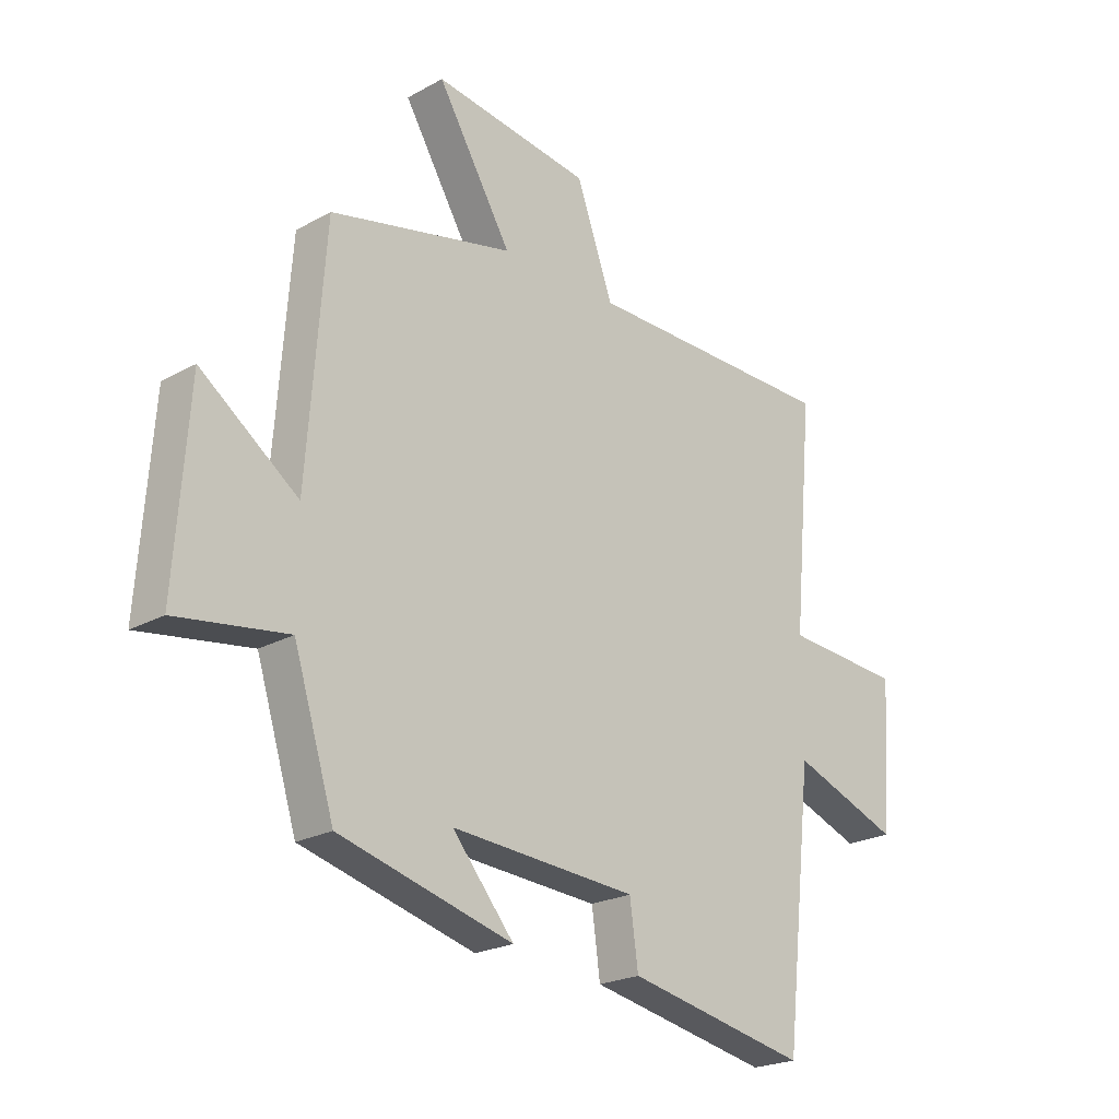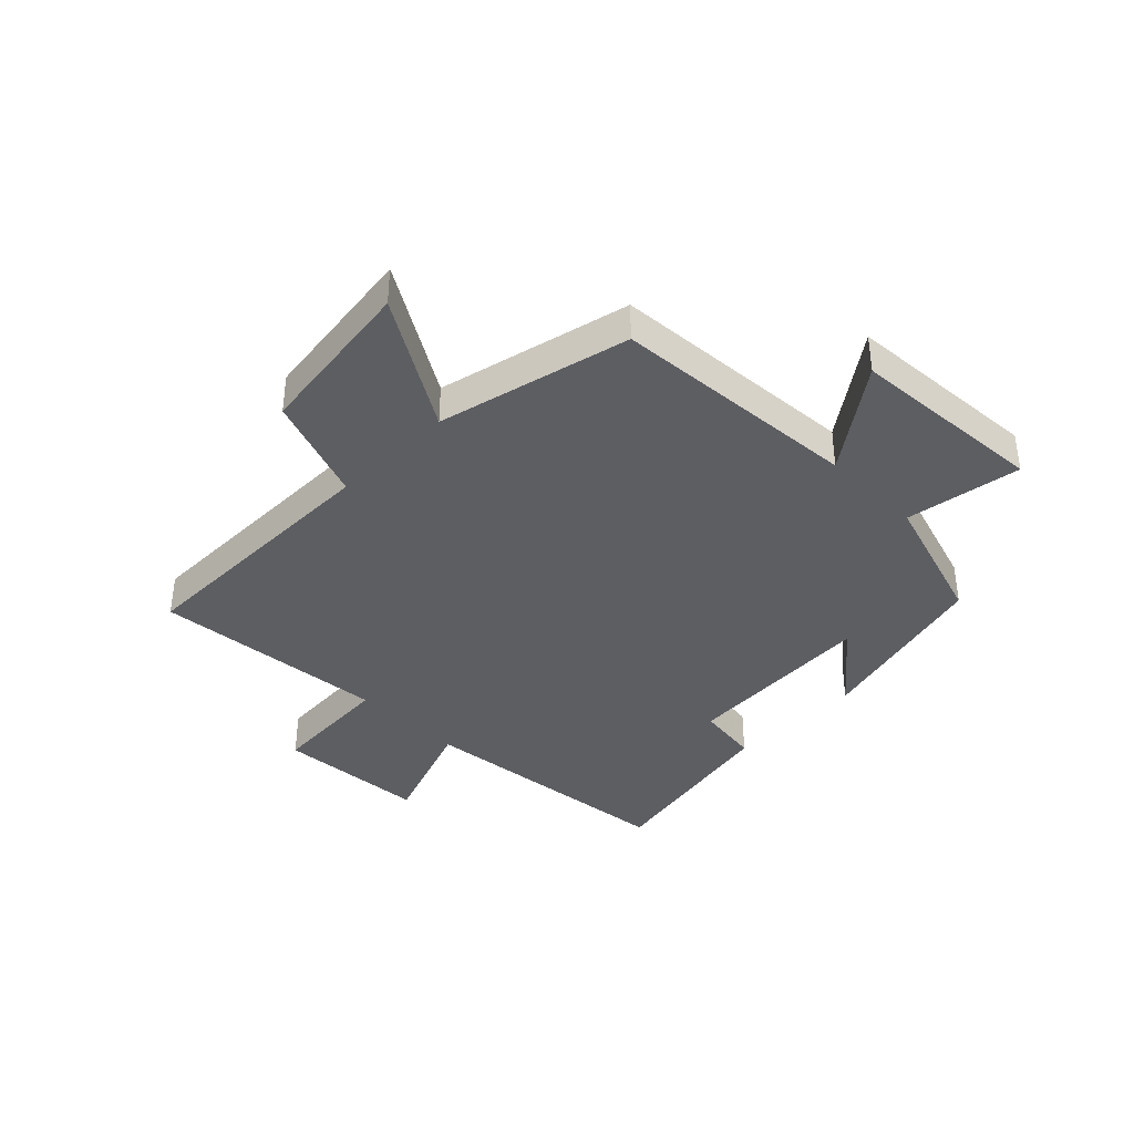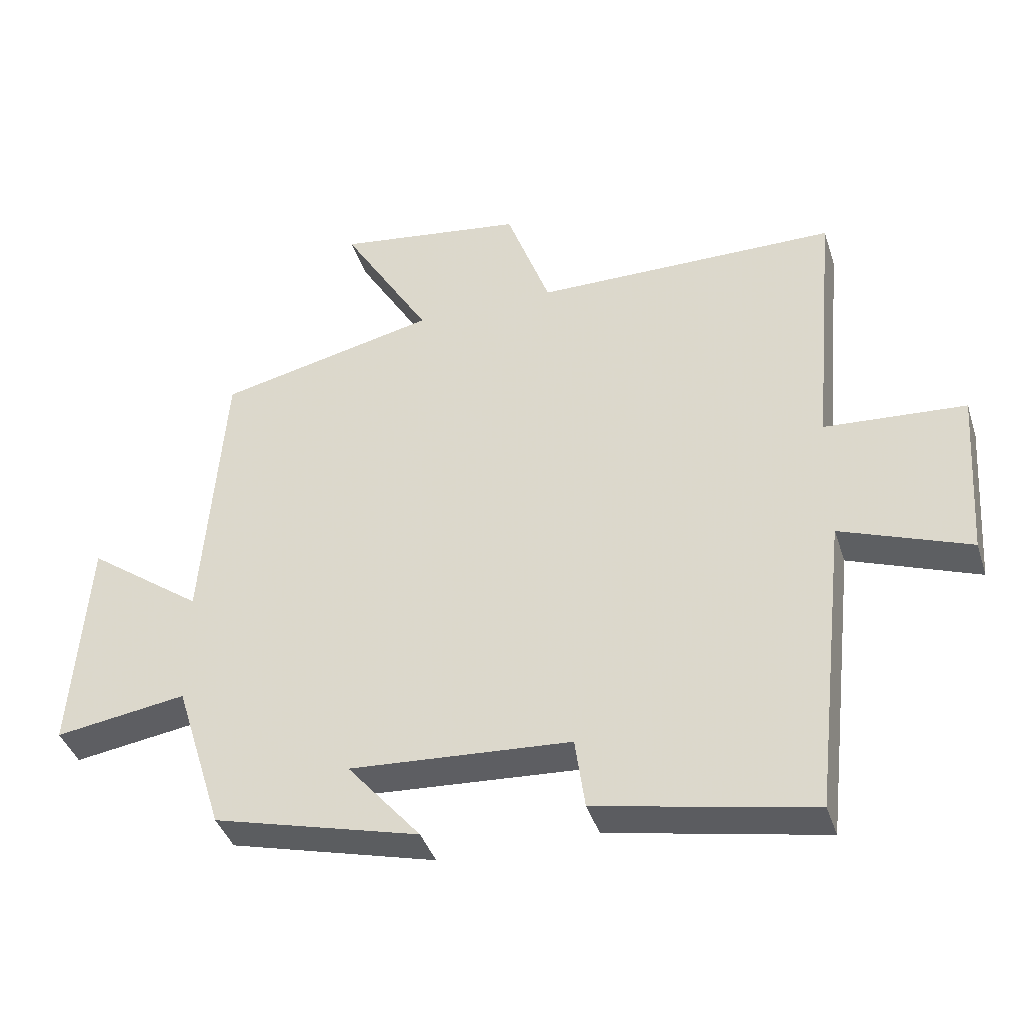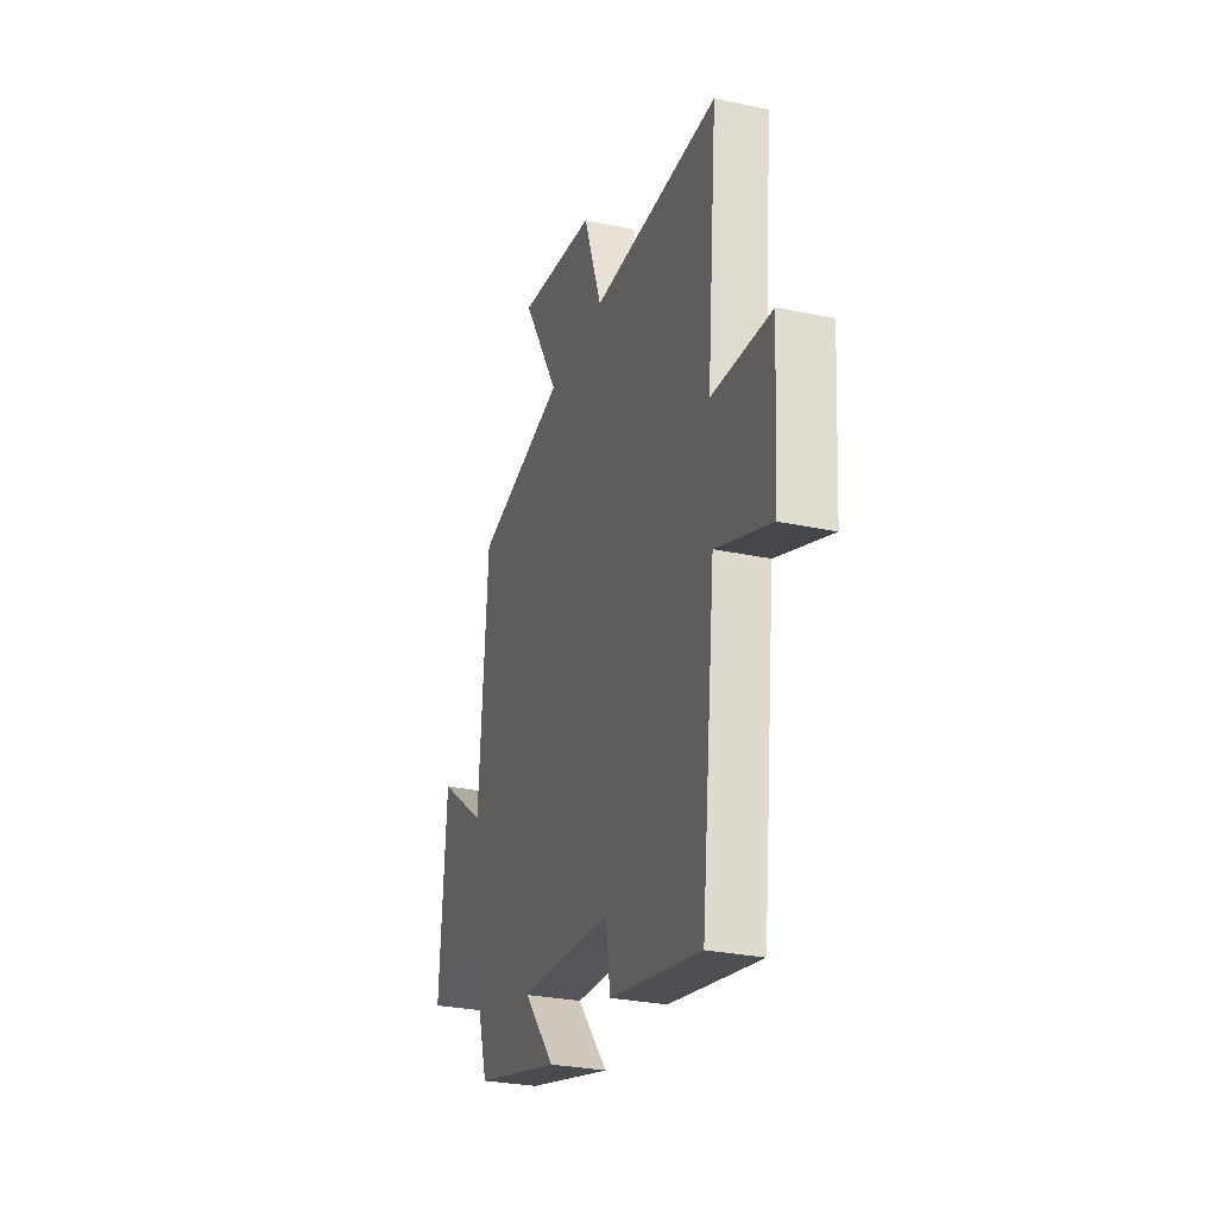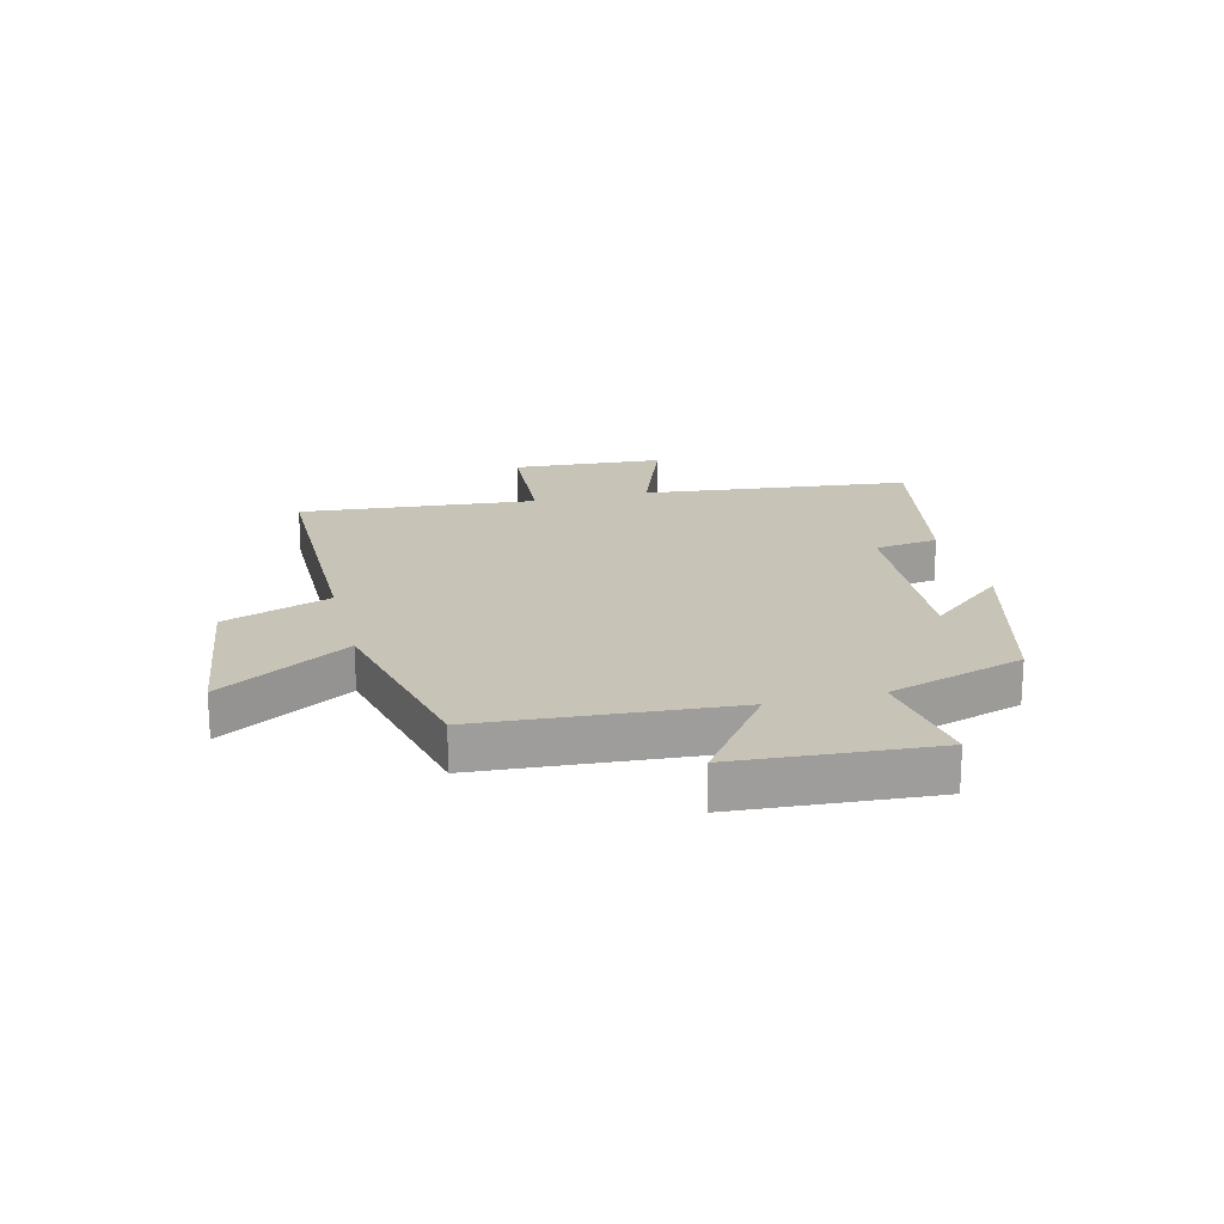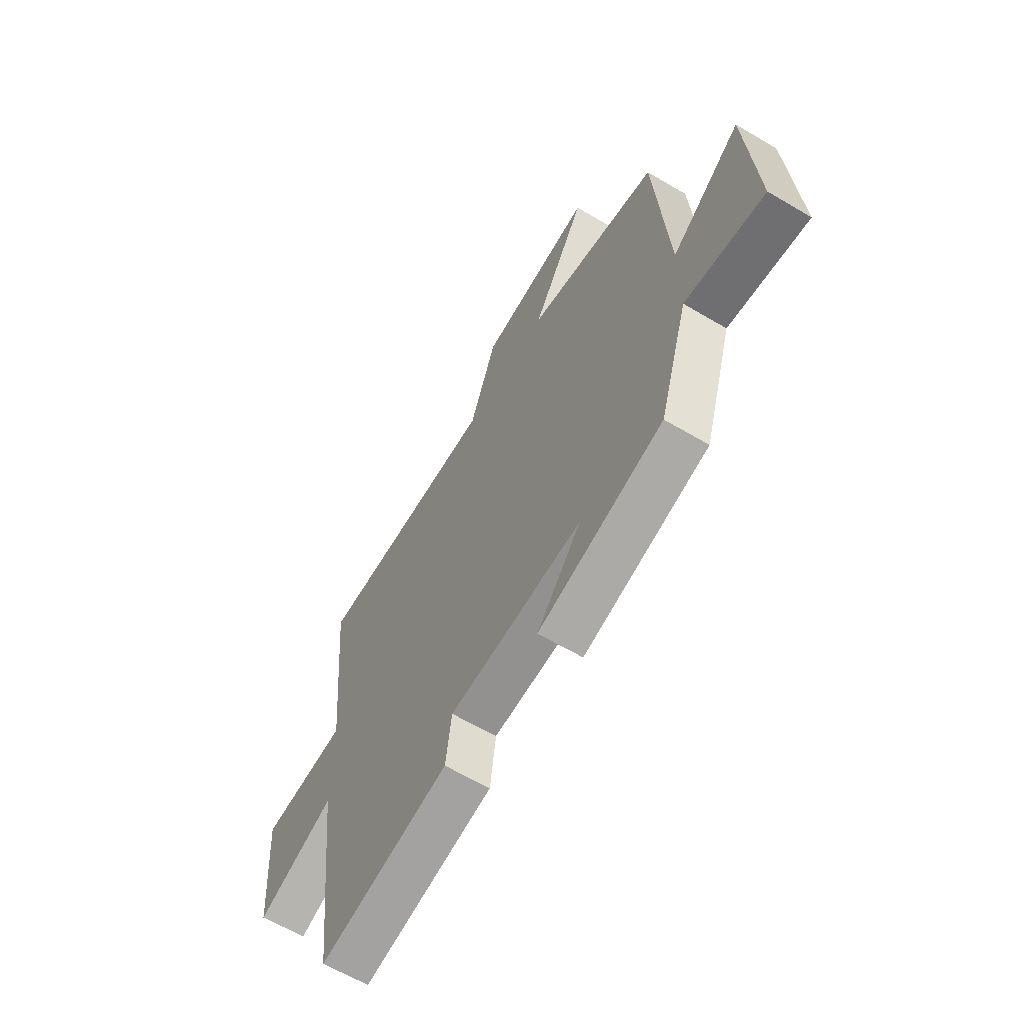
<metadata>
{"format":"obj","ext":"obj","renderer":"f3d","projection":"perspective","resolution":1024,"background":"white","views":[{"elev":-22.5,"azim":133.7,"up":"+Z"},{"elev":-38.3,"azim":44.8,"up":"+Y"},{"elev":-40.1,"azim":-162.7,"up":"+Z"},{"elev":-28.6,"azim":-107.6,"up":"+Z"},{"elev":19.6,"azim":75.8,"up":"+Y"},{"elev":-62.6,"azim":59.0,"up":"+Z"}]}
</metadata>
<code>
v -0.449 0.07 -0.565
v -0.5 0.07 -0.108
v -0.695 0.07 -0.181
v -0.713 0.07 0.077
v -0.5 0.07 0.092
v -0.537 0.07 0.496
v -0.079 0.07 0.5
v -0.013 0.07 0.683
v 0.271 0.07 0.723
v 0.137 0.07 0.5
v 0.468 0.07 0.425
v 0.5 0.07 -0.003
v 0.675 0.07 0.125
v 0.699 0.07 -0.213
v 0.5 0.07 -0.183
v 0.427 0.07 -0.417
v 0.115 0.07 -0.5
v 0.226 0.07 -0.369
v -0.108 0.07 -0.391
v -0.123 0.07 -0.5
v -0.449 0 -0.565
v -0.5 0 -0.108
v -0.695 0 -0.181
v -0.713 0 0.077
v -0.5 0 0.092
v -0.537 0 0.496
v -0.079 0 0.5
v -0.013 0 0.683
v 0.271 0 0.723
v 0.137 0 0.5
v 0.468 0 0.425
v 0.5 0 -0.003
v 0.675 0 0.125
v 0.699 0 -0.213
v 0.5 0 -0.183
v 0.427 0 -0.417
v 0.115 0 -0.5
v 0.226 0 -0.369
v -0.108 0 -0.391
v -0.123 0 -0.5
f 19 20 1 2
f 18 19 2
f 15 16 17 18
f 15 18 2
f 12 13 14 15
f 12 15 2
f 11 12 2
f 10 11 2
f 7 8 9 10
f 5 6 7 10
f 5 10 2 3
f 3 4 5
f 22 21 40 39
f 22 39 38
f 38 37 36 35
f 22 38 35
f 35 34 33 32
f 22 35 32
f 22 32 31
f 22 31 30
f 30 29 28 27
f 30 27 26 25
f 23 22 30 25
f 25 24 23
f 1 21 22 2
f 2 22 23 3
f 3 23 24 4
f 4 24 25 5
f 5 25 26 6
f 6 26 27 7
f 7 27 28 8
f 8 28 29 9
f 9 29 30 10
f 10 30 31 11
f 11 31 32 12
f 12 32 33 13
f 13 33 34 14
f 14 34 35 15
f 15 35 36 16
f 16 36 37 17
f 17 37 38 18
f 18 38 39 19
f 19 39 40 20
f 20 40 21 1

</code>
